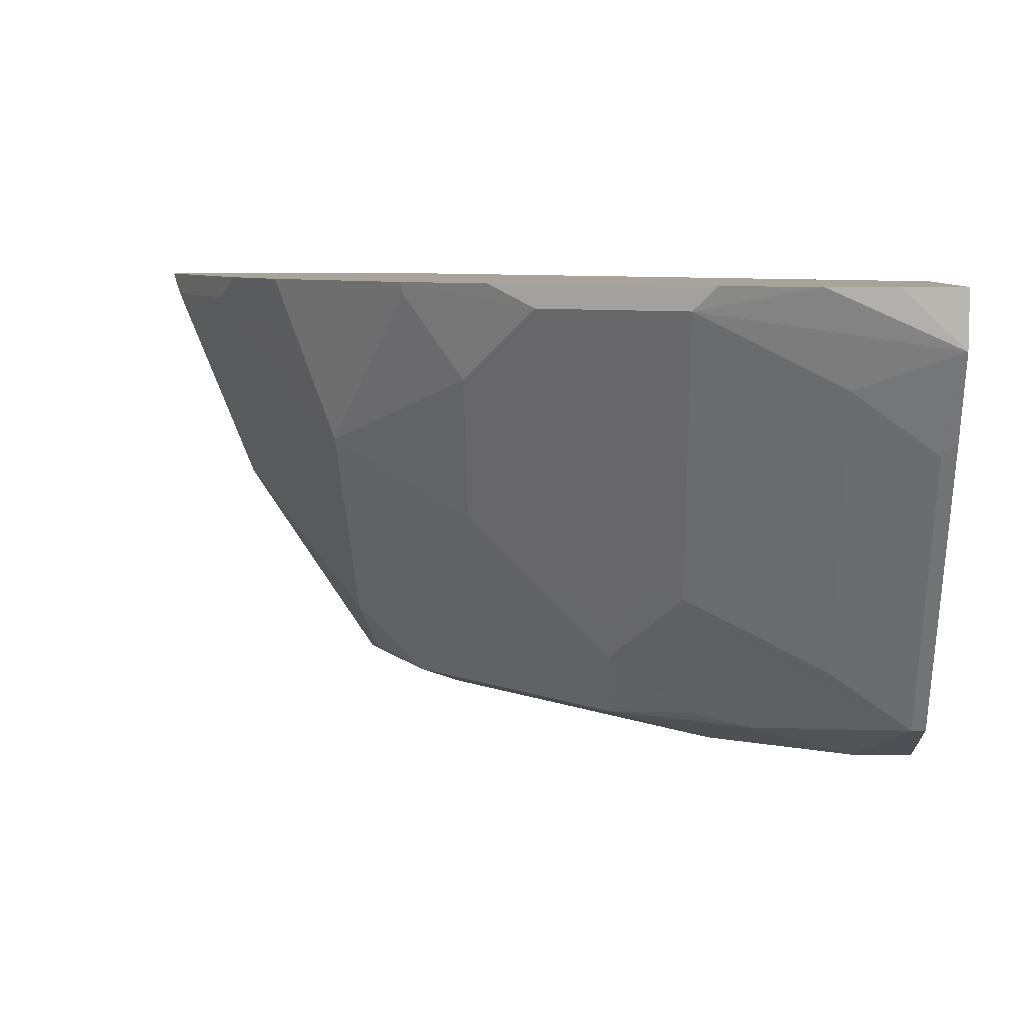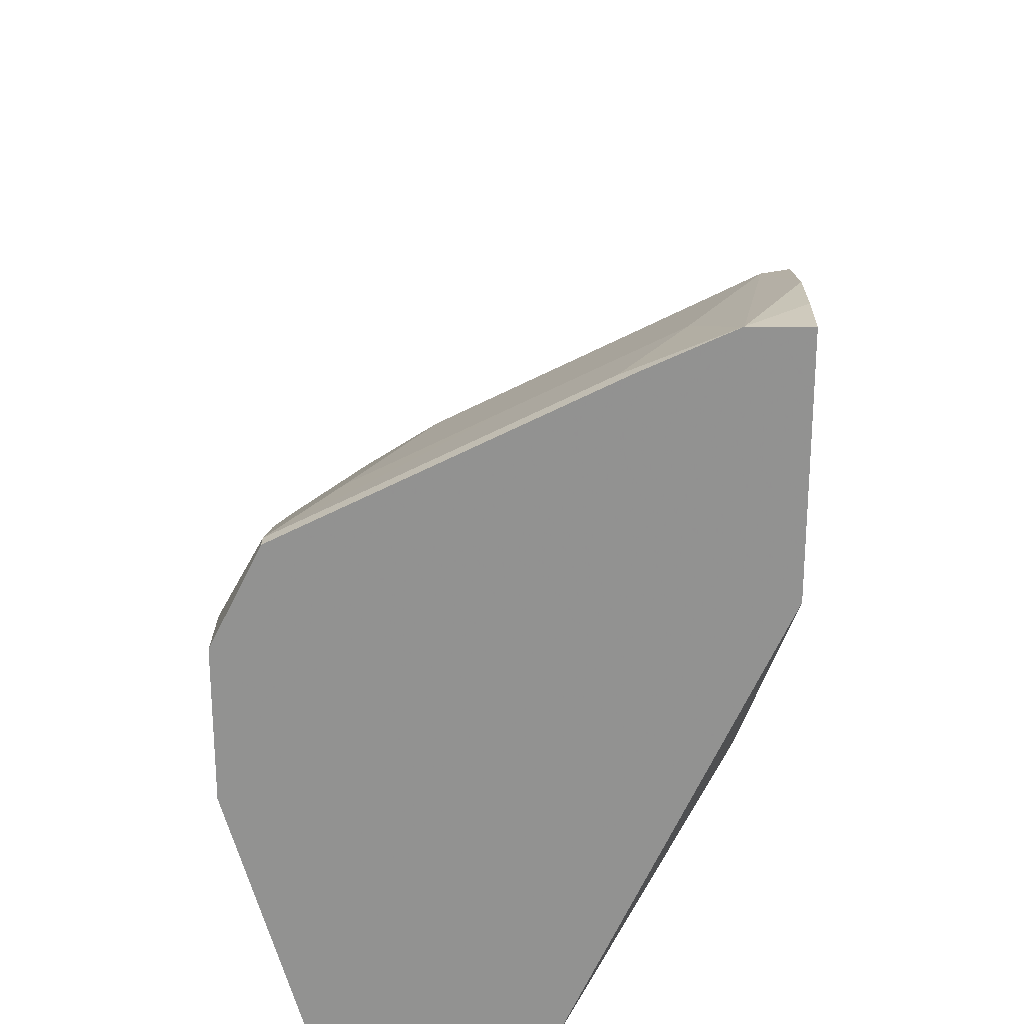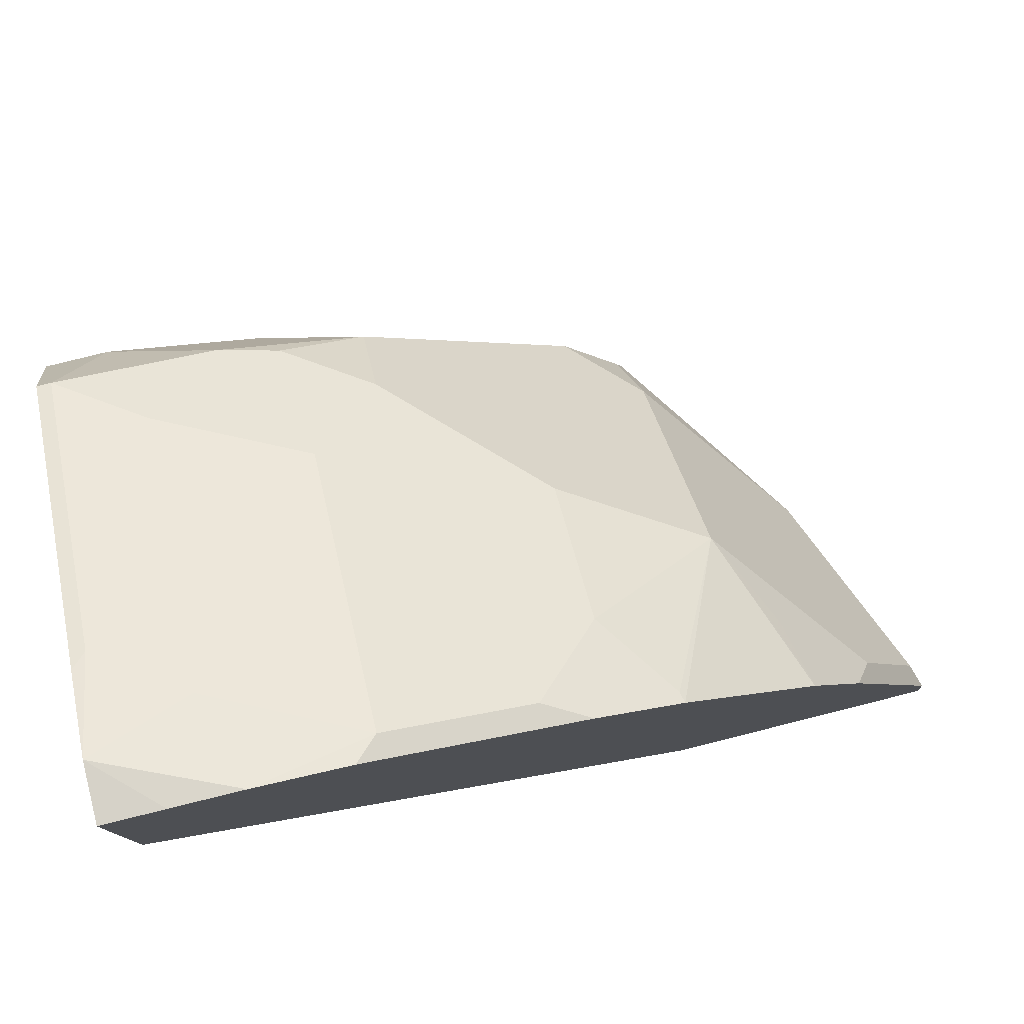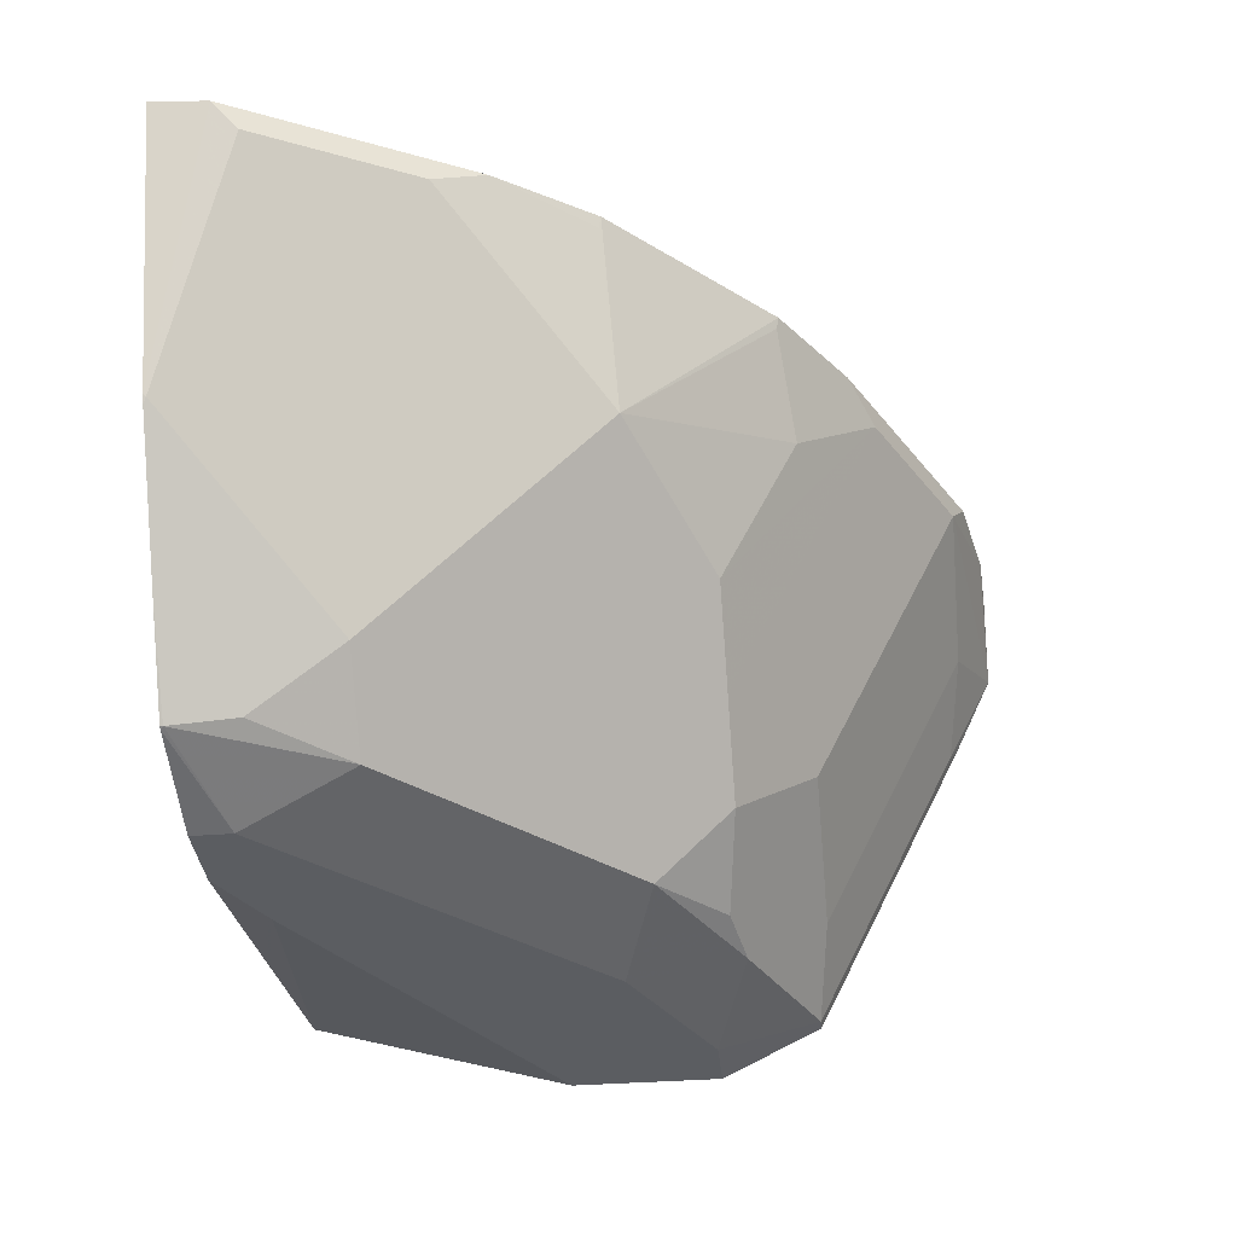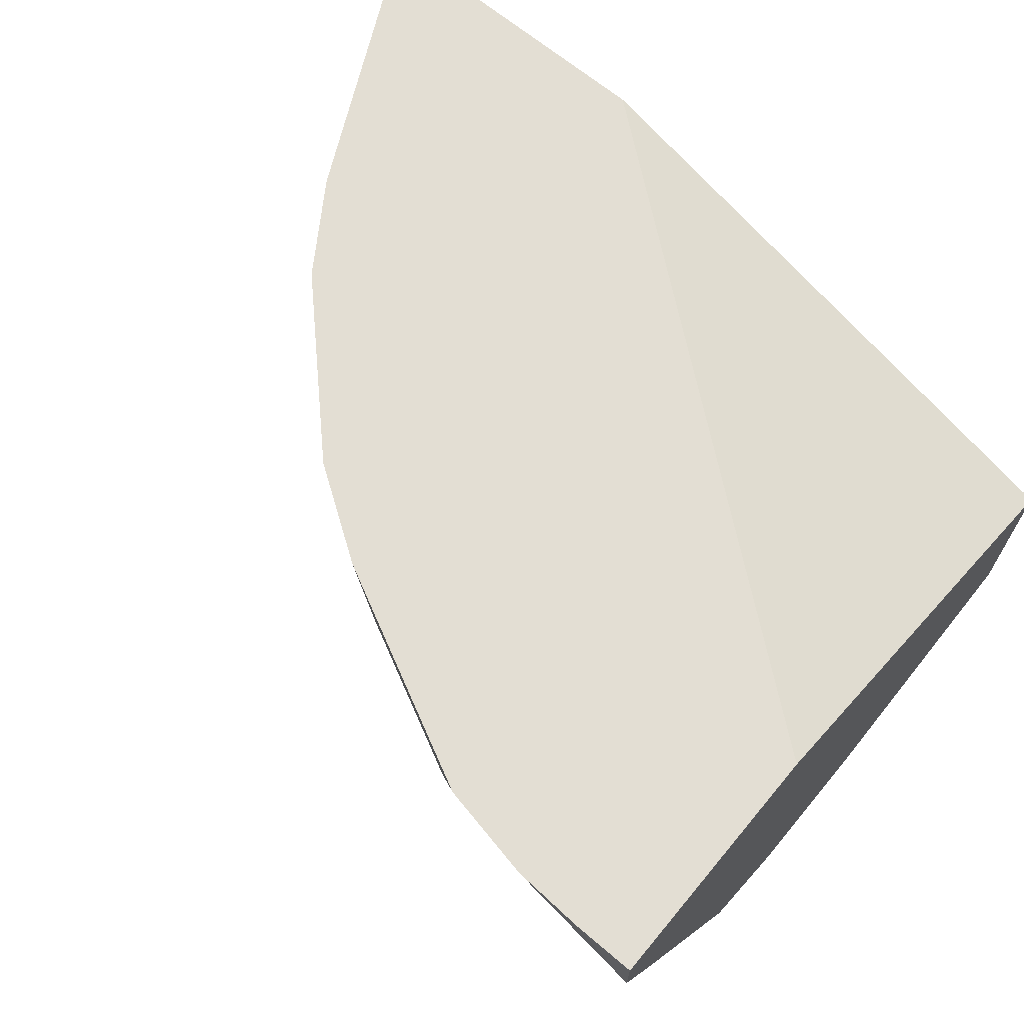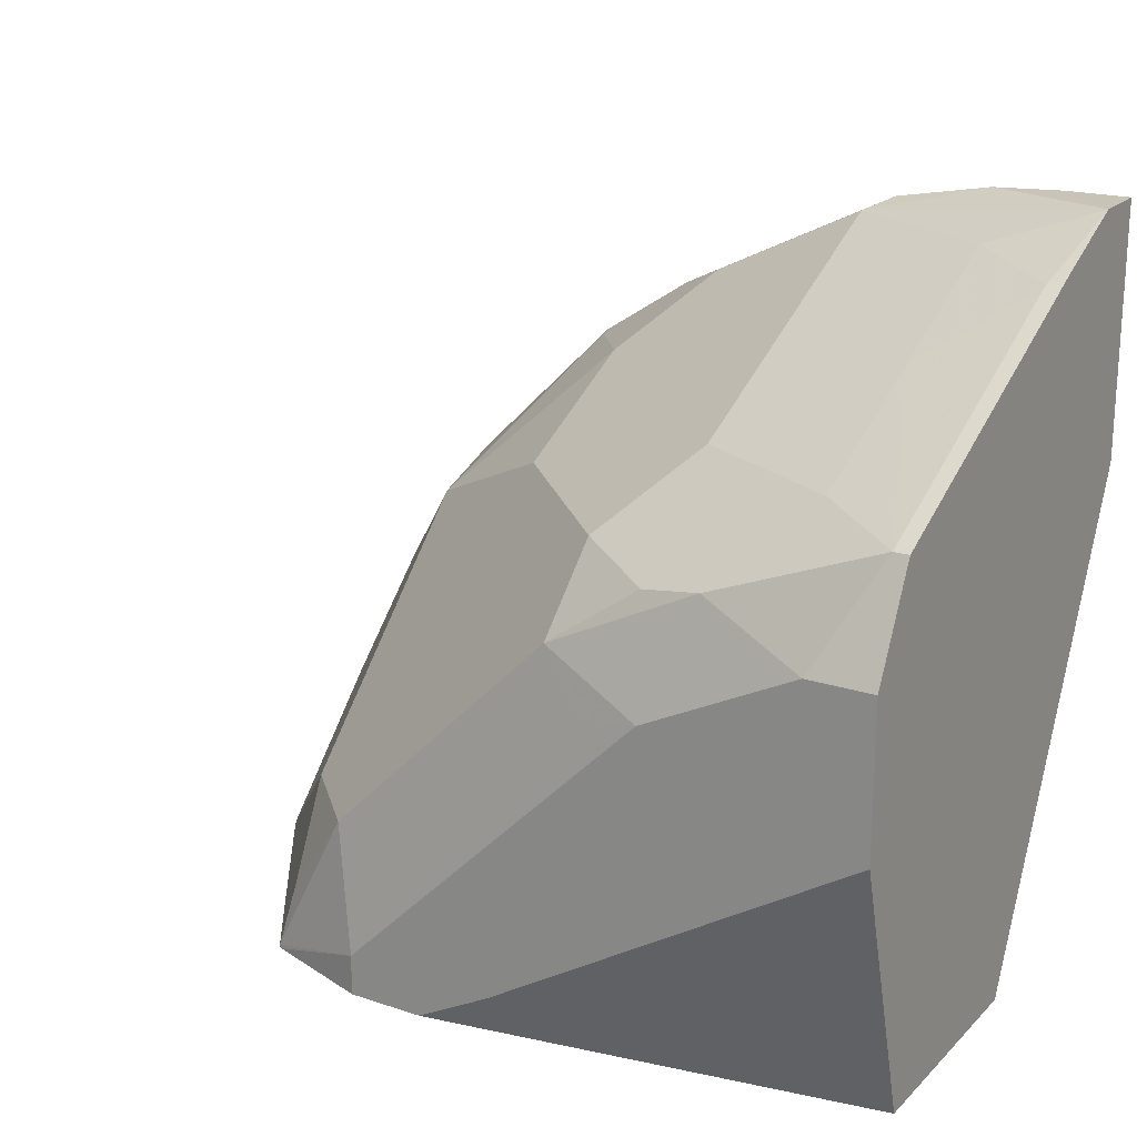
<metadata>
{"format":"obj","ext":"obj","renderer":"f3d","projection":"perspective","resolution":1024,"background":"white","views":[{"elev":7.3,"azim":2.3,"up":"+Y"},{"elev":23.7,"azim":91.0,"up":"+Z"},{"elev":78.0,"azim":165.9,"up":"+Z"},{"elev":-35.4,"azim":-84.1,"up":"+Y"},{"elev":67.3,"azim":39.8,"up":"+Y"},{"elev":20.2,"azim":31.2,"up":"+Z"}]}
</metadata>
<code>
v 0.1261 -0.5222 0.1457
v 0.1261 -0.4302 0.3479
v 0.1261 -0.6201 0.1457
v -0.1259 -0.4302 0.1457
v 0.1261 -0.4302 0.456
v 0.1261 -0.6527 0.2611
v -0.03265 -0.6527 0.1632
v -0.06527 -0.6527 0.1457
v -0.2521 -0.4302 0.1457
v 0.1261 -0.4561 0.456
v 0.09906 -0.4302 0.4557
v 0.1261 -0.6527 0.3264
v -0.0979 -0.6527 0.1457
v -0.2127 -0.5373 0.1457
v -0.25 -0.4302 0.1691
v 0.08159 -0.4732 0.4406
v 0.1197 -0.5005 0.4351
v 0.1261 -0.4939 0.4384
v 0.06822 -0.4302 0.4539
v 0.0163 -0.4406 0.4406
v 0.1261 -0.631 0.3699
v 0.09788 -0.6527 0.3264
v -0.0979 -0.6527 0.1632
v -0.1456 -0.637 0.1457
v -0.2121 -0.5385 0.1457
v -0.2121 -0.5385 0.1469
v -0.2121 -0.4302 0.2448
v -0.2448 -0.4406 0.1795
v -0.2121 -0.4406 0.2448
v 0.08159 -0.5385 0.4079
v 0.1197 -0.631 0.3699
v 0.1261 -0.5005 0.4351
v 0.02671 -0.4302 0.4458
v -0.004508 -0.4302 0.4302
v -0.04898 -0.4406 0.4079
v -0.01632 -0.5385 0.3753
v 0.0163 -0.5711 0.3753
v 0.04893 -0.6364 0.3427
v 0.03263 -0.6527 0.2938
v -0.05987 -0.6473 0.223
v -0.1142 -0.6364 0.2121
v -0.1468 -0.6364 0.1469
v -2.731e-05 -0.6527 0.2611
v -0.1468 -0.6364 0.1457
v -0.2109 -0.541 0.1457
v -0.1732 -0.5975 0.1457
v -0.1686 -0.5929 0.1686
v -0.1468 -0.6038 0.2121
v -0.1468 -0.5711 0.2448
v -0.1468 -0.5385 0.2774
v -0.2017 -0.4302 0.2656
v -0.1468 -0.5059 0.31
v -0.1686 -0.4624 0.2992
v -0.1741 -0.4352 0.3046
v 0.08159 -0.6038 0.3753
v 0.02175 -0.631 0.3372
v -0.04898 -0.4302 0.4079
v -0.06972 -0.4302 0.3976
v -0.1098 -0.4302 0.3709
v -0.08157 -0.4732 0.3753
v -0.08157 -0.5385 0.3427
v -0.04898 -0.5711 0.3427
v -0.01632 -0.6038 0.3427
v -0.01632 -0.6364 0.31
v 0.005416 -0.6473 0.2883
v -0.04898 -0.6364 0.2774
v -0.1142 -0.6038 0.2448
v -0.1414 -0.631 0.1741
v -0.1142 -0.5385 0.31
v -0.175 -0.4302 0.3056
v -0.1424 -0.4302 0.3382
v -0.1088 -0.4352 0.3699
f 36 62 37
f 30 55 31
f 30 37 55
f 31 55 37
f 31 37 56
f 64 66 65
f 31 56 38
f 34 57 35
f 35 58 59
f 35 60 61
f 35 61 62
f 35 62 36
f 37 62 63
f 29 54 51
f 35 57 58
f 35 59 60
f 26 47 48
f 29 52 53
f 23 41 42
f 37 63 56
f 23 42 24
f 23 43 40
f 24 42 44
f 25 45 26
f 29 53 54
f 26 29 28
f 26 46 47
f 26 48 49
f 26 49 50
f 26 50 29
f 27 29 51
f 29 50 52
f 26 45 46
f 38 56 64
f 50 62 69
f 39 64 65
f 52 71 70
f 52 70 54
f 52 54 53
f 52 69 61
f 52 61 60
f 52 60 72
f 51 54 70
f 52 72 59
f 56 63 64
f 59 72 60
f 61 69 62
f 62 66 63
f 63 66 64
f 23 40 41
f 52 59 71
f 38 64 39
f 50 69 52
f 50 67 66
f 39 65 43
f 40 66 41
f 40 43 66
f 41 66 67
f 41 67 49
f 41 49 48
f 50 66 62
f 41 48 68
f 42 68 46
f 42 46 44
f 43 65 66
f 46 68 47
f 47 68 48
f 49 67 50
f 41 68 42
f 22 38 39
f 10 11 19
f 20 37 30
f 2 33 19
f 2 34 33
f 2 57 34
f 2 58 57
f 2 59 58
f 2 71 59
f 2 70 71
f 2 51 70
f 2 27 51
f 2 15 27
f 2 9 15
f 2 4 9
f 1 9 4
f 1 14 9
f 1 25 14
f 1 45 25
f 1 46 45
f 22 31 38
f 1 2 5
f 1 5 10
f 1 10 18
f 1 18 32
f 1 32 21
f 2 19 11
f 1 21 12
f 1 6 3
f 1 3 8
f 1 8 13
f 1 13 24
f 1 24 44
f 1 44 46
f 1 12 6
f 2 11 5
f 1 4 2
f 3 7 8
f 15 26 28
f 15 28 29
f 15 29 27
f 16 30 17
f 16 20 30
f 17 30 31
f 14 26 15
f 17 31 21
f 17 32 18
f 19 33 20
f 20 33 34
f 3 6 7
f 20 35 36
f 20 36 37
f 17 21 32
f 14 25 26
f 20 34 35
f 12 31 22
f 5 11 10
f 13 23 24
f 6 22 39
f 6 39 43
f 6 43 23
f 6 23 13
f 6 13 8
f 6 12 22
f 9 14 15
f 10 16 17
f 10 17 18
f 10 19 20
f 10 20 16
f 12 21 31
f 6 8 7

</code>
